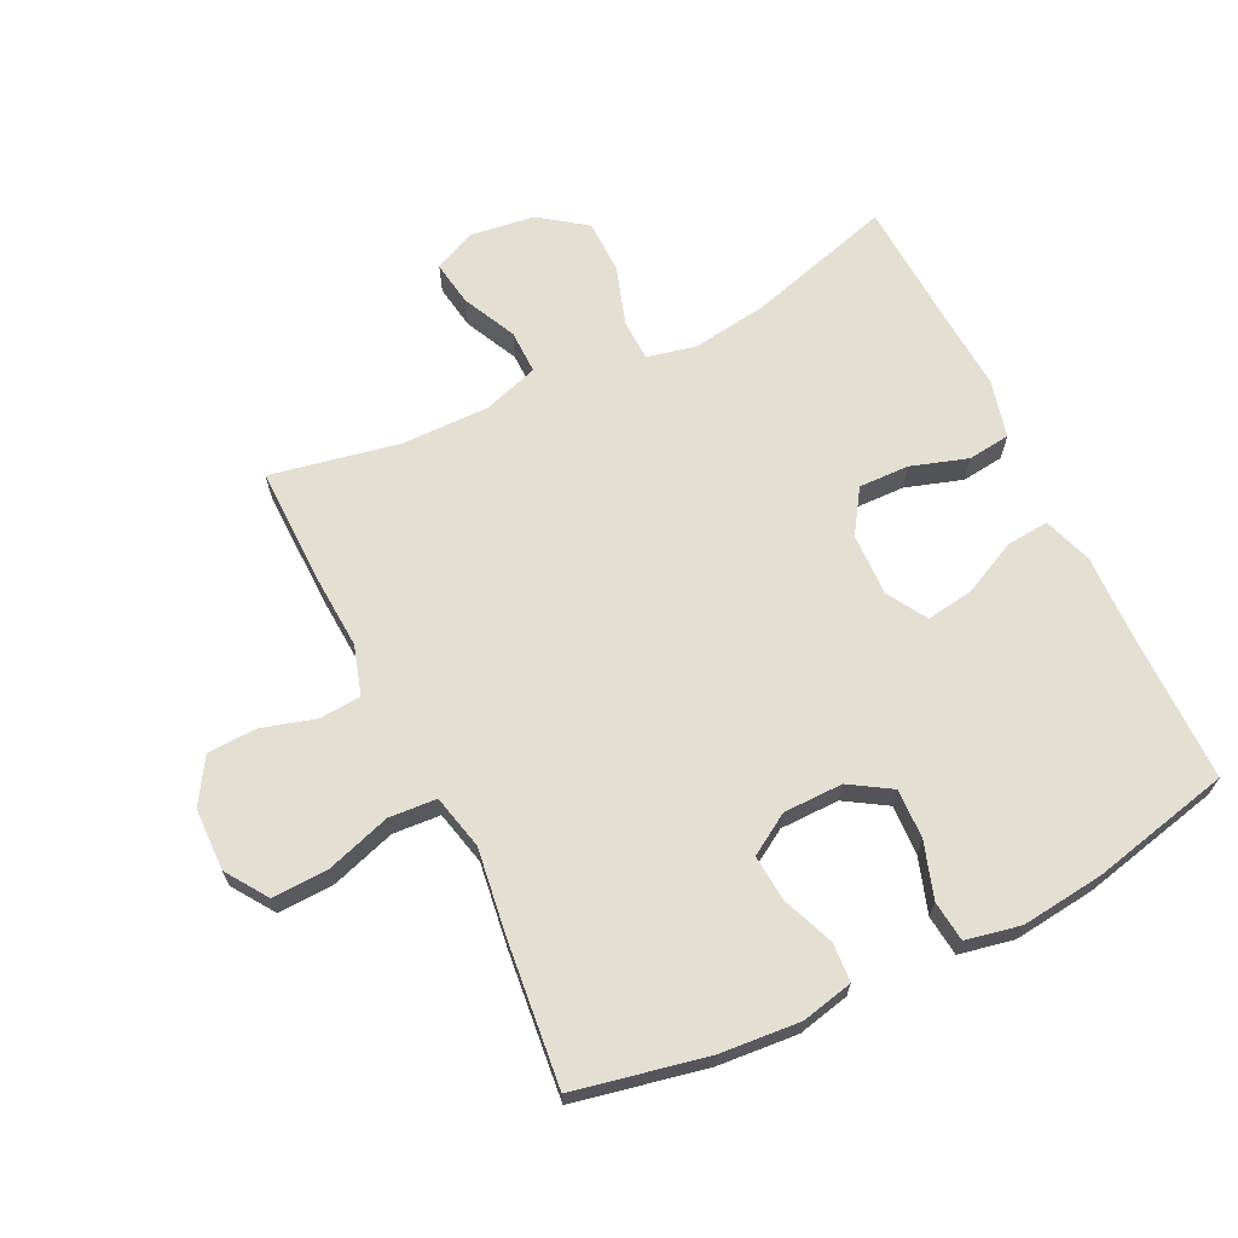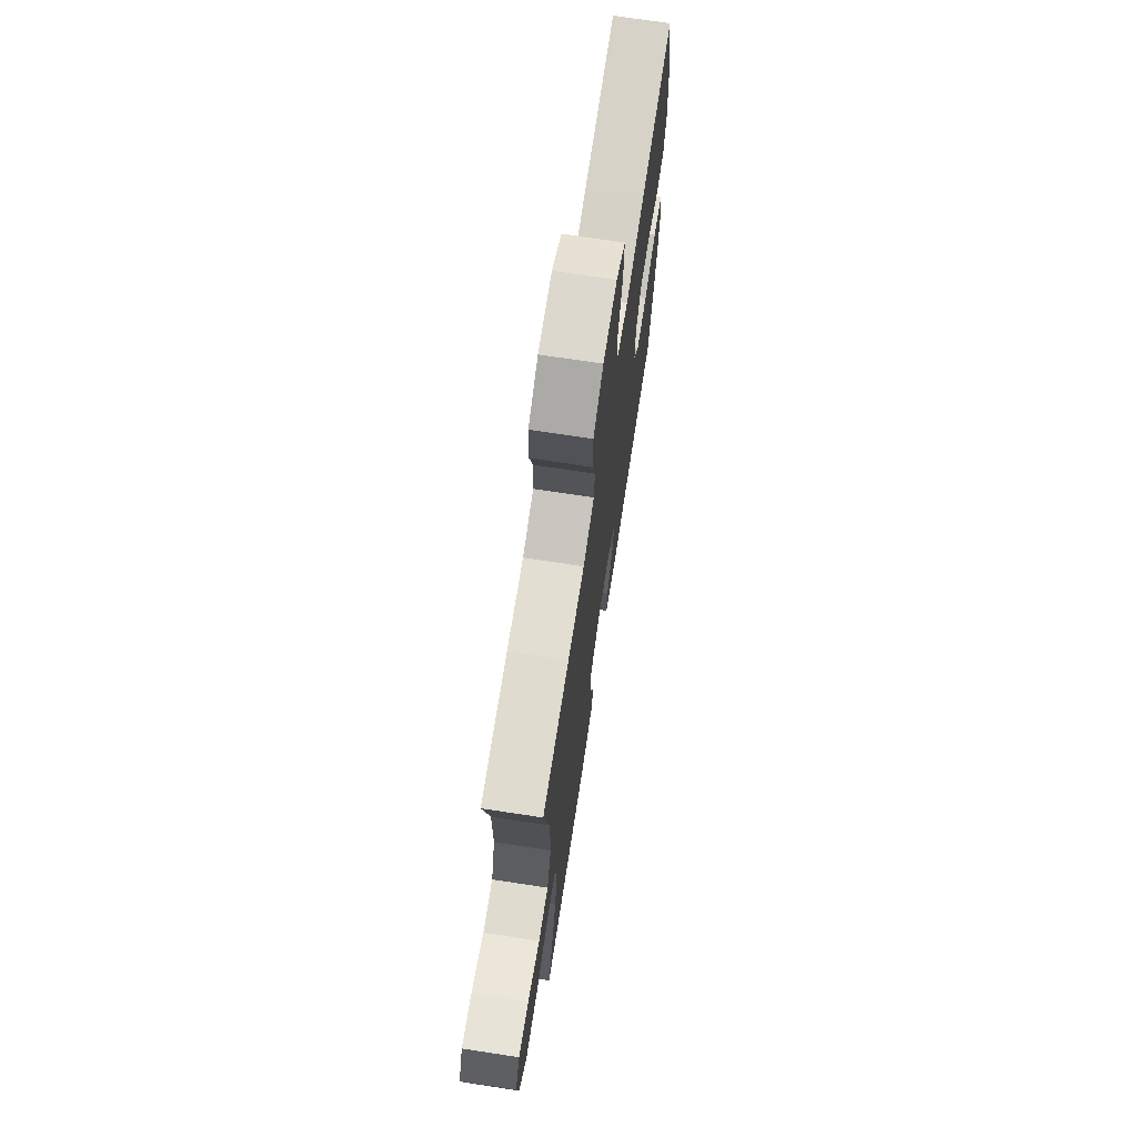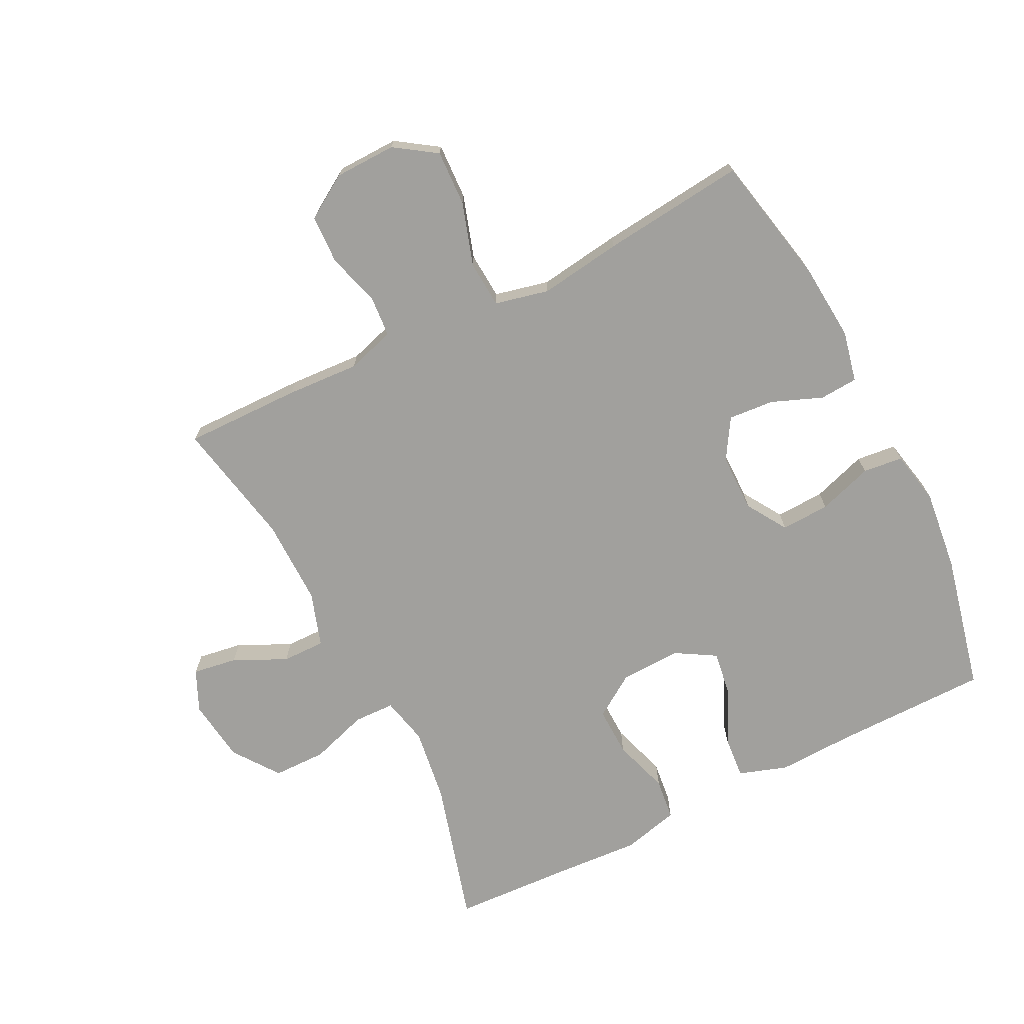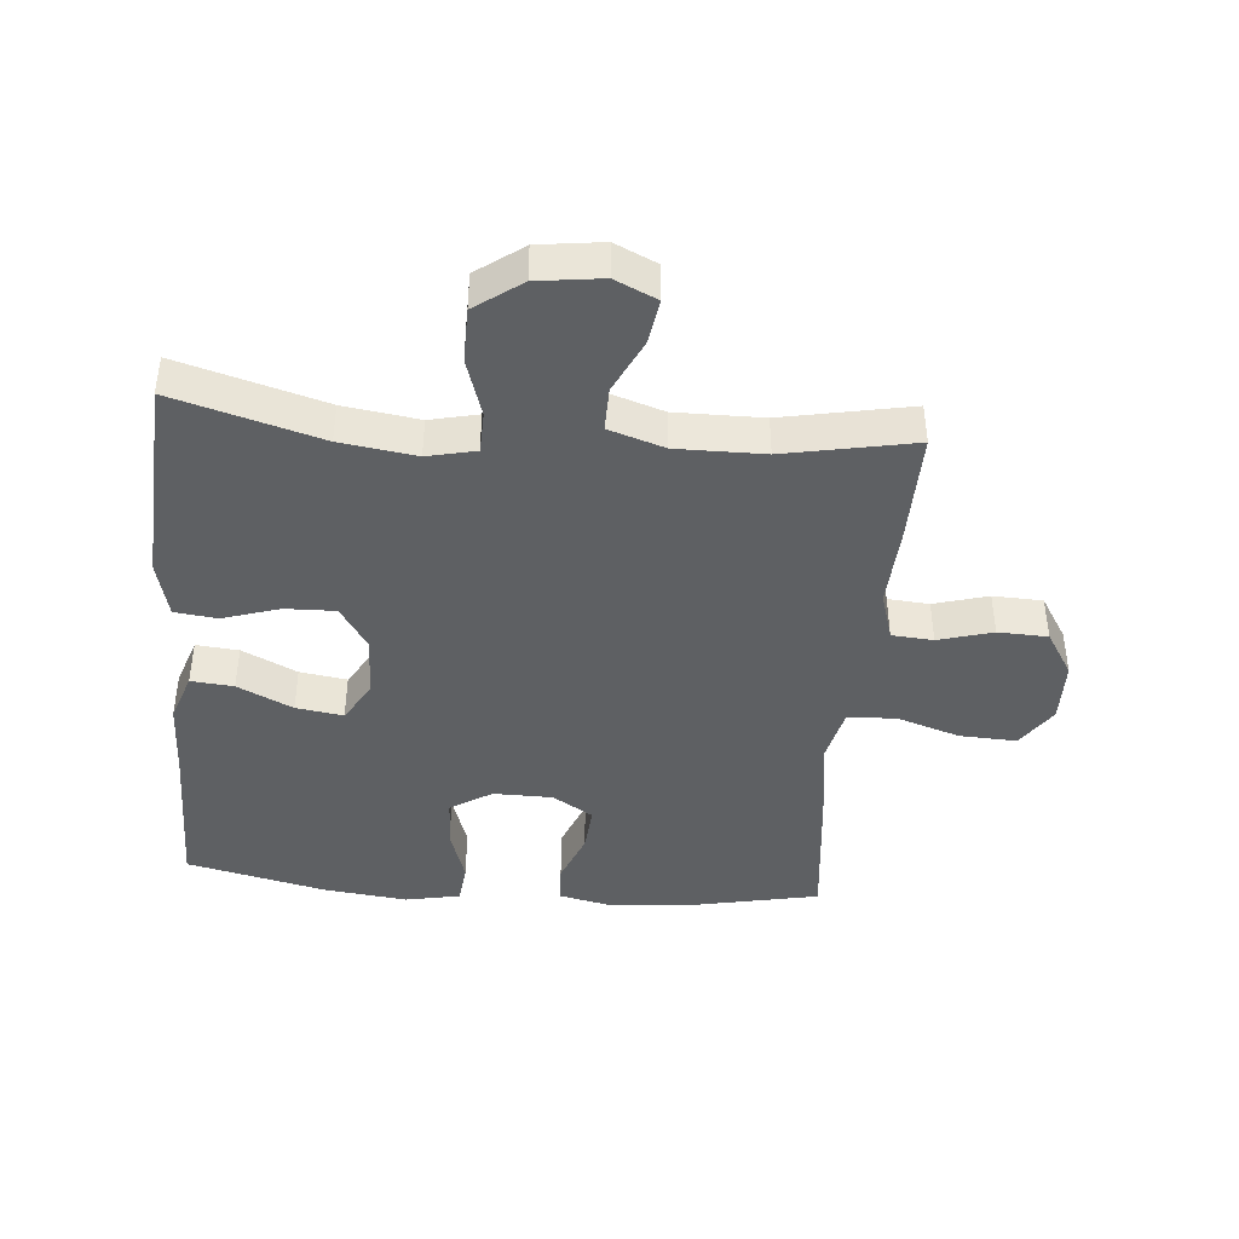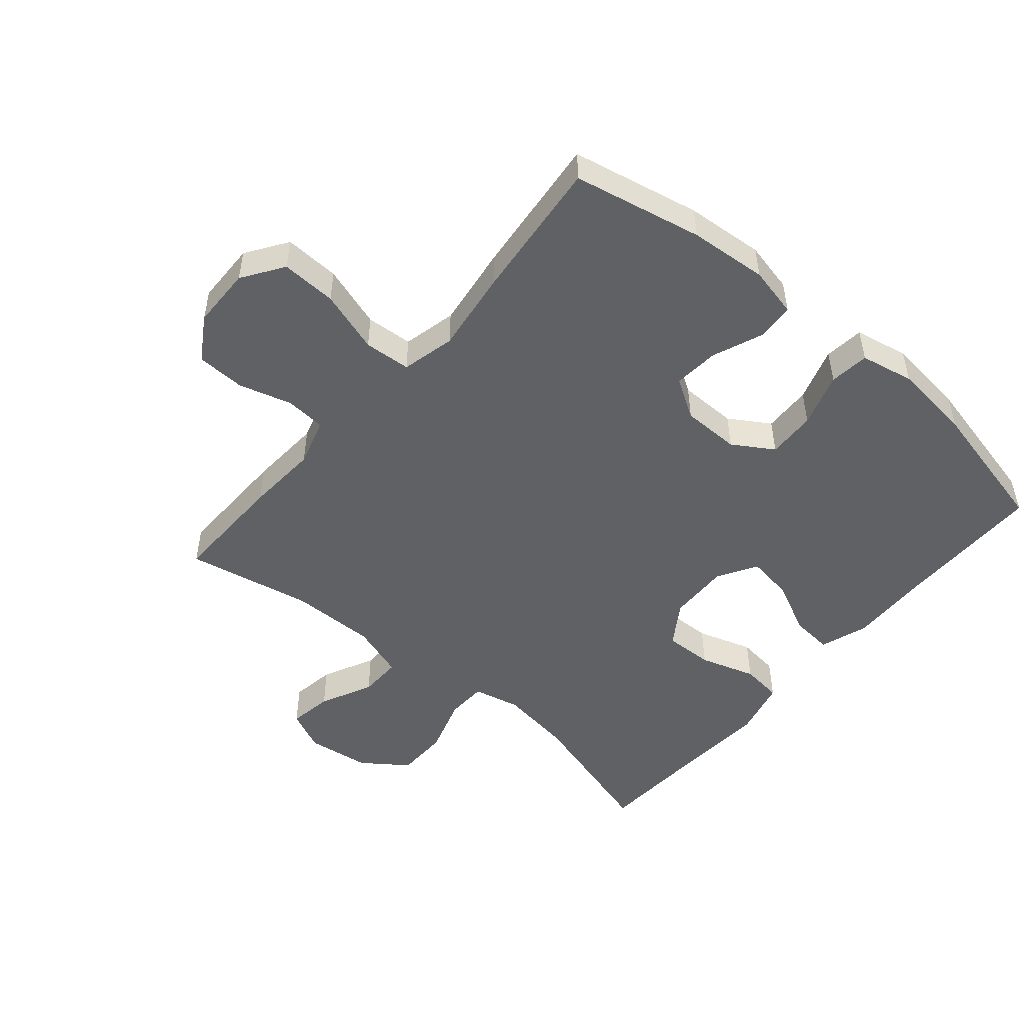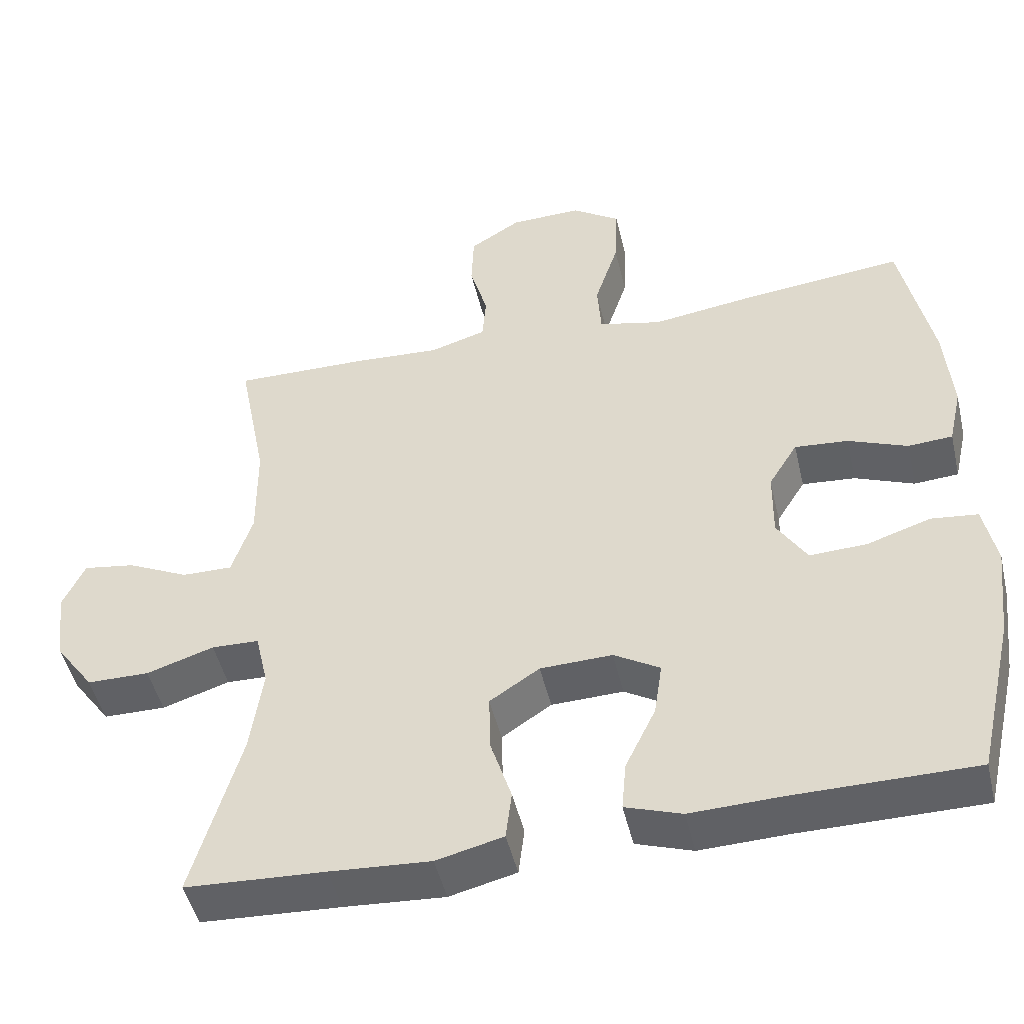
<metadata>
{"format":"obj","ext":"obj","renderer":"f3d","projection":"perspective","resolution":1024,"background":"white","views":[{"elev":66.8,"azim":64.1,"up":"+Y"},{"elev":71.4,"azim":-81.3,"up":"+Z"},{"elev":-71.6,"azim":26.9,"up":"+Y"},{"elev":-42.5,"azim":-94.9,"up":"+Y"},{"elev":-49.6,"azim":49.7,"up":"+Y"},{"elev":-48.0,"azim":13.1,"up":"+Z"}]}
</metadata>
<code>
v -0.5 0.07 -0.5
v -0.435 0.07 -0.273
v -0.418 0.07 -0.156
v -0.435 0.07 -0.081
v -0.499 0.07 -0.079
v -0.59 0.07 -0.108
v -0.674 0.07 -0.107
v -0.726 0.07 -0.035
v -0.739 0.07 0.065
v -0.709 0.07 0.13
v -0.639 0.07 0.119
v -0.556 0.07 0.079
v -0.488 0.07 0.078
v -0.46 0.07 0.164
v -0.461 0.07 0.3
v -0.5 0.07 0.5
v -0.316 0.07 0.497
v -0.201 0.07 0.49
v -0.125 0.07 0.513
v -0.12 0.07 0.577
v -0.144 0.07 0.661
v -0.141 0.07 0.738
v -0.072 0.07 0.781
v 0.025 0.07 0.783
v 0.09 0.07 0.739
v 0.086 0.07 0.651
v 0.054 0.07 0.552
v 0.059 0.07 0.478
v 0.144 0.07 0.458
v 0.274 0.07 0.476
v 0.5 0.07 0.5
v 0.542 0.07 0.295
v 0.552 0.07 0.171
v 0.534 0.07 0.091
v 0.474 0.07 0.087
v 0.394 0.07 0.119
v 0.322 0.07 0.125
v 0.283 0.07 0.062
v 0.282 0.07 -0.03
v 0.322 0.07 -0.094
v 0.399 0.07 -0.091
v 0.485 0.07 -0.063
v 0.548 0.07 -0.07
v 0.565 0.07 -0.155
v 0.55 0.07 -0.283
v 0.5 0.07 -0.5
v 0.257 0.07 -0.501
v 0.135 0.07 -0.505
v 0.059 0.07 -0.479
v 0.065 0.07 -0.413
v 0.106 0.07 -0.328
v 0.117 0.07 -0.255
v 0.055 0.07 -0.218
v -0.042 0.07 -0.221
v -0.109 0.07 -0.265
v -0.107 0.07 -0.343
v -0.079 0.07 -0.431
v -0.087 0.07 -0.497
v -0.177 0.07 -0.519
v -0.312 0.07 -0.51
v -0.5 0 -0.5
v -0.435 0 -0.273
v -0.418 0 -0.156
v -0.435 0 -0.081
v -0.499 0 -0.079
v -0.59 0 -0.108
v -0.674 0 -0.107
v -0.726 0 -0.035
v -0.739 0 0.065
v -0.709 0 0.13
v -0.639 0 0.119
v -0.556 0 0.079
v -0.488 0 0.078
v -0.46 0 0.164
v -0.461 0 0.3
v -0.5 0 0.5
v -0.316 0 0.497
v -0.201 0 0.49
v -0.125 0 0.513
v -0.12 0 0.577
v -0.144 0 0.661
v -0.141 0 0.738
v -0.072 0 0.781
v 0.025 0 0.783
v 0.09 0 0.739
v 0.086 0 0.651
v 0.054 0 0.552
v 0.059 0 0.478
v 0.144 0 0.458
v 0.274 0 0.476
v 0.5 0 0.5
v 0.542 0 0.295
v 0.552 0 0.171
v 0.534 0 0.091
v 0.474 0 0.087
v 0.394 0 0.119
v 0.322 0 0.125
v 0.283 0 0.062
v 0.282 0 -0.03
v 0.322 0 -0.094
v 0.399 0 -0.091
v 0.485 0 -0.063
v 0.548 0 -0.07
v 0.565 0 -0.155
v 0.55 0 -0.283
v 0.5 0 -0.5
v 0.257 0 -0.501
v 0.135 0 -0.505
v 0.059 0 -0.479
v 0.065 0 -0.413
v 0.106 0 -0.328
v 0.117 0 -0.255
v 0.055 0 -0.218
v -0.042 0 -0.221
v -0.109 0 -0.265
v -0.107 0 -0.343
v -0.079 0 -0.431
v -0.087 0 -0.497
v -0.177 0 -0.519
v -0.312 0 -0.51
f 58 59 60
f 57 58 60
f 56 57 60
f 60 1 2
f 56 60 2
f 55 56 2
f 54 55 2 3
f 53 54 3 4
f 49 50 51
f 48 49 51
f 47 48 51
f 47 51 52
f 46 47 52
f 45 46 52
f 44 45 52
f 43 44 52
f 42 43 52
f 41 42 52
f 40 41 52 53
f 34 35 36
f 33 34 36
f 32 33 36
f 31 32 36
f 30 31 36
f 29 30 36
f 28 29 36 37
f 25 26 27
f 24 25 27
f 23 24 27
f 22 23 27
f 21 22 27
f 20 21 27
f 19 20 27 28
f 28 37 38
f 19 28 38
f 18 19 38
f 18 38 39
f 17 18 39
f 16 17 39
f 15 16 39
f 10 11 12
f 9 10 12
f 8 9 12
f 7 8 12
f 6 7 12
f 5 6 12
f 4 5 12 13
f 40 53 4
f 39 40 4
f 15 39 4
f 14 15 4
f 4 13 14
f 120 119 118
f 120 118 117
f 120 117 116
f 62 61 120
f 62 120 116
f 62 116 115
f 63 62 115 114
f 64 63 114 113
f 111 110 109
f 111 109 108
f 111 108 107
f 112 111 107
f 112 107 106
f 112 106 105
f 112 105 104
f 112 104 103
f 112 103 102
f 112 102 101
f 113 112 101 100
f 96 95 94
f 96 94 93
f 96 93 92
f 96 92 91
f 96 91 90
f 96 90 89
f 97 96 89 88
f 87 86 85
f 87 85 84
f 87 84 83
f 87 83 82
f 87 82 81
f 87 81 80
f 88 87 80 79
f 98 97 88
f 98 88 79
f 98 79 78
f 99 98 78
f 99 78 77
f 99 77 76
f 99 76 75
f 72 71 70
f 72 70 69
f 72 69 68
f 72 68 67
f 72 67 66
f 72 66 65
f 73 72 65 64
f 64 113 100
f 64 100 99
f 64 99 75
f 64 75 74
f 74 73 64
f 1 61 62 2
f 2 62 63 3
f 3 63 64 4
f 4 64 65 5
f 5 65 66 6
f 6 66 67 7
f 7 67 68 8
f 8 68 69 9
f 9 69 70 10
f 10 70 71 11
f 11 71 72 12
f 12 72 73 13
f 13 73 74 14
f 14 74 75 15
f 15 75 76 16
f 16 76 77 17
f 17 77 78 18
f 18 78 79 19
f 19 79 80 20
f 20 80 81 21
f 21 81 82 22
f 22 82 83 23
f 23 83 84 24
f 24 84 85 25
f 25 85 86 26
f 26 86 87 27
f 27 87 88 28
f 28 88 89 29
f 29 89 90 30
f 30 90 91 31
f 31 91 92 32
f 32 92 93 33
f 33 93 94 34
f 34 94 95 35
f 35 95 96 36
f 36 96 97 37
f 37 97 98 38
f 38 98 99 39
f 39 99 100 40
f 40 100 101 41
f 41 101 102 42
f 42 102 103 43
f 43 103 104 44
f 44 104 105 45
f 45 105 106 46
f 46 106 107 47
f 47 107 108 48
f 48 108 109 49
f 49 109 110 50
f 50 110 111 51
f 51 111 112 52
f 52 112 113 53
f 53 113 114 54
f 54 114 115 55
f 55 115 116 56
f 56 116 117 57
f 57 117 118 58
f 58 118 119 59
f 59 119 120 60
f 60 120 61 1

</code>
